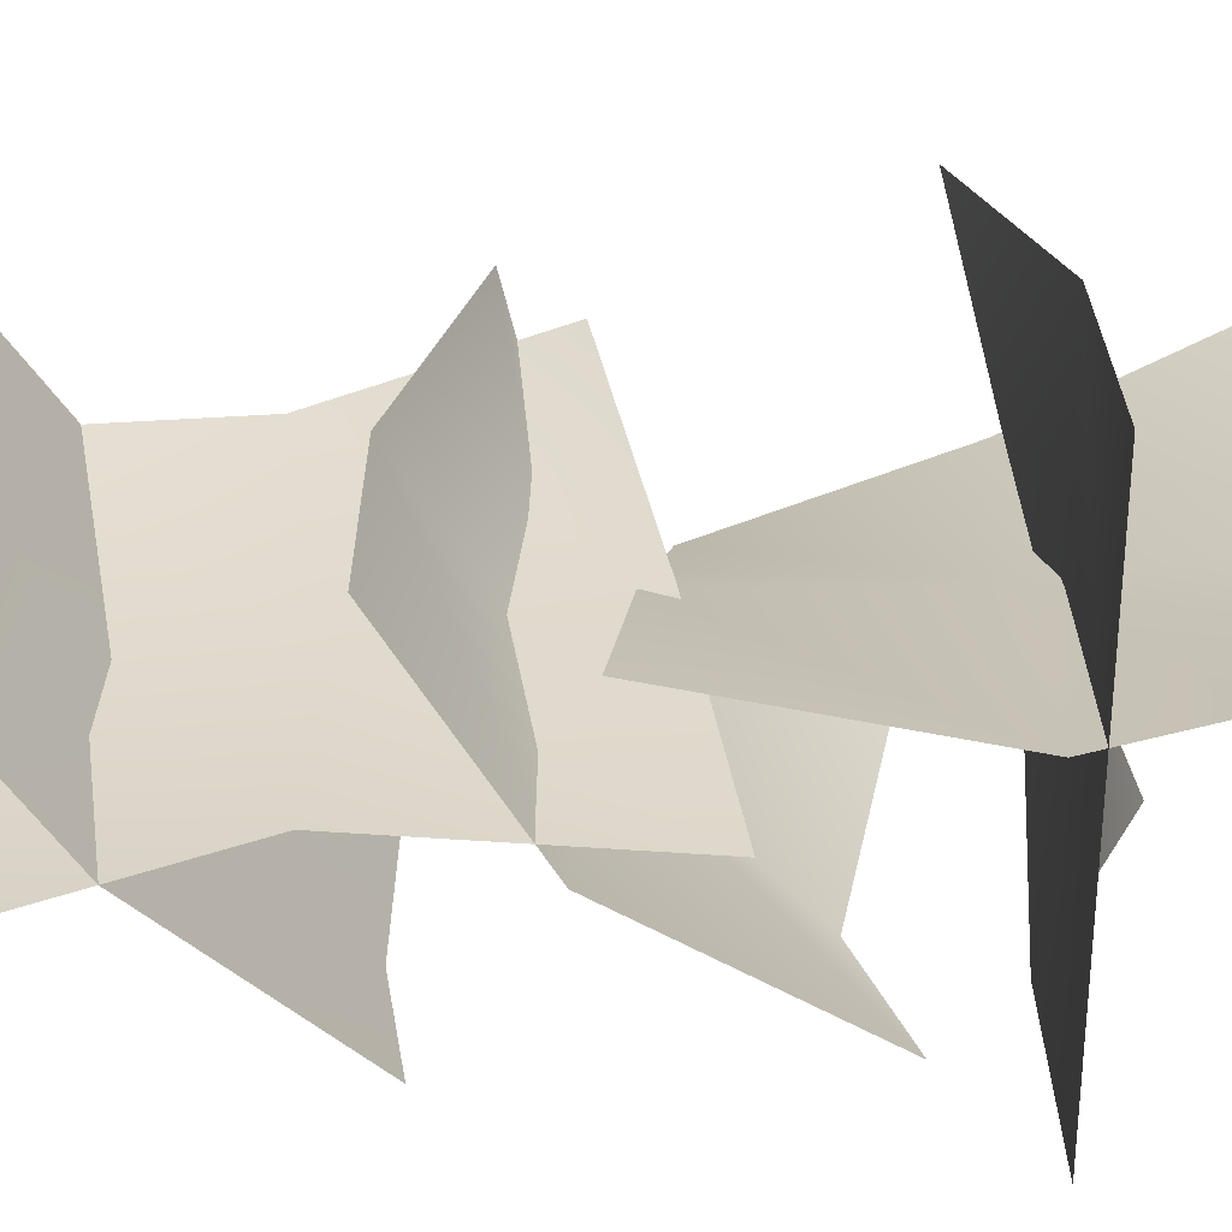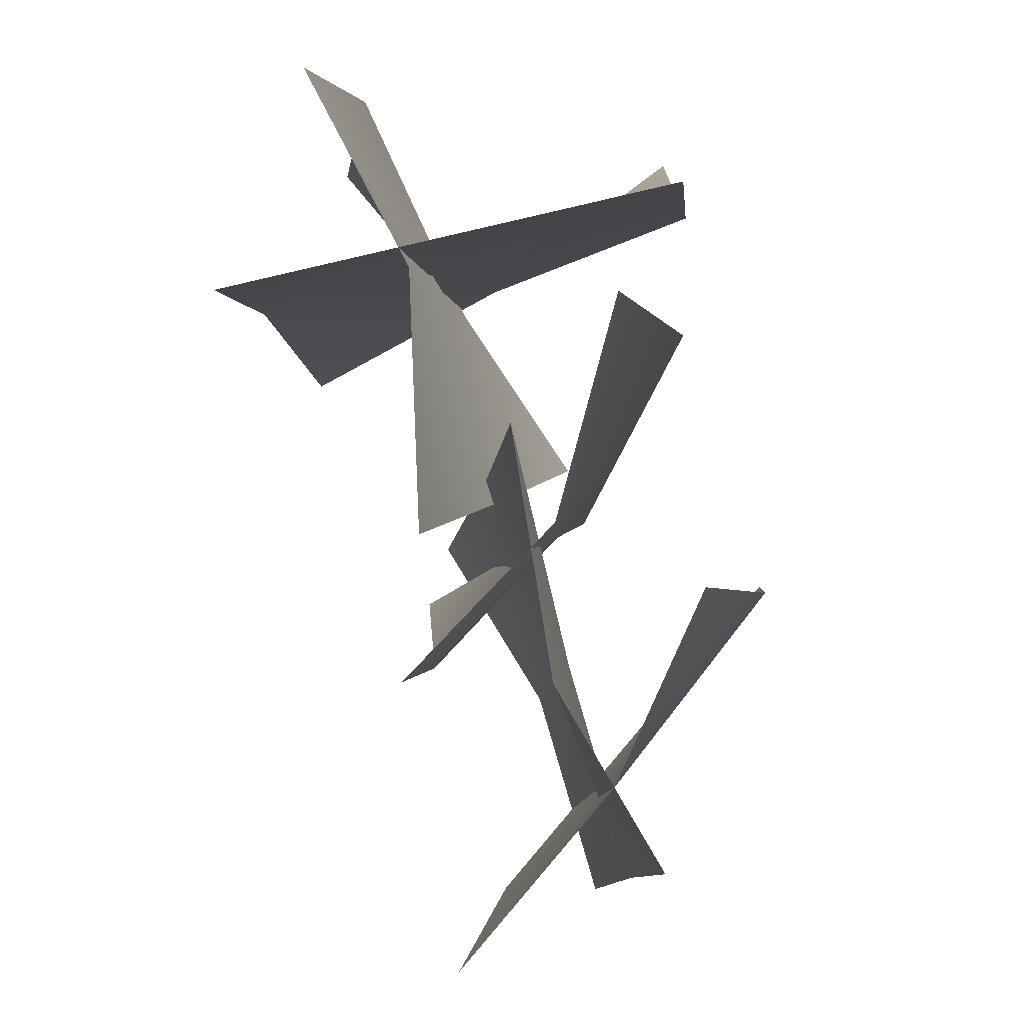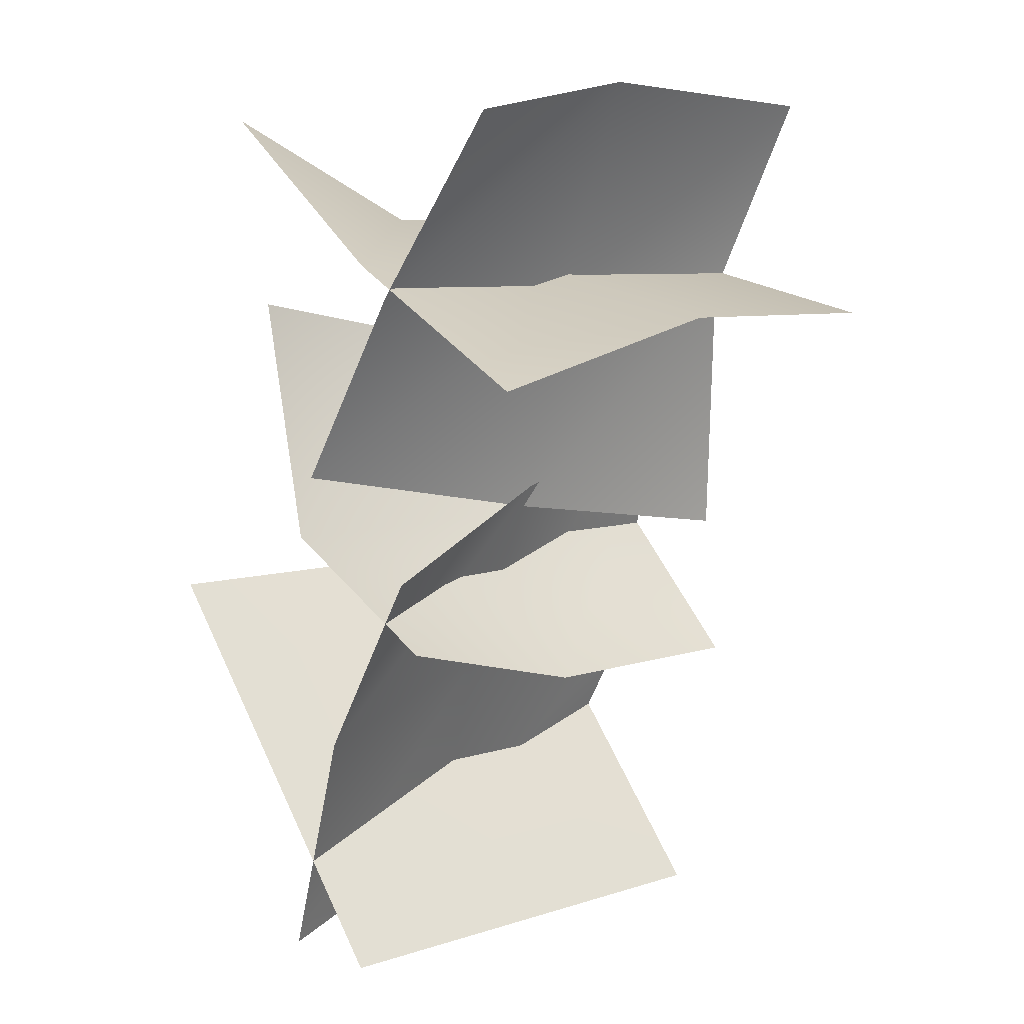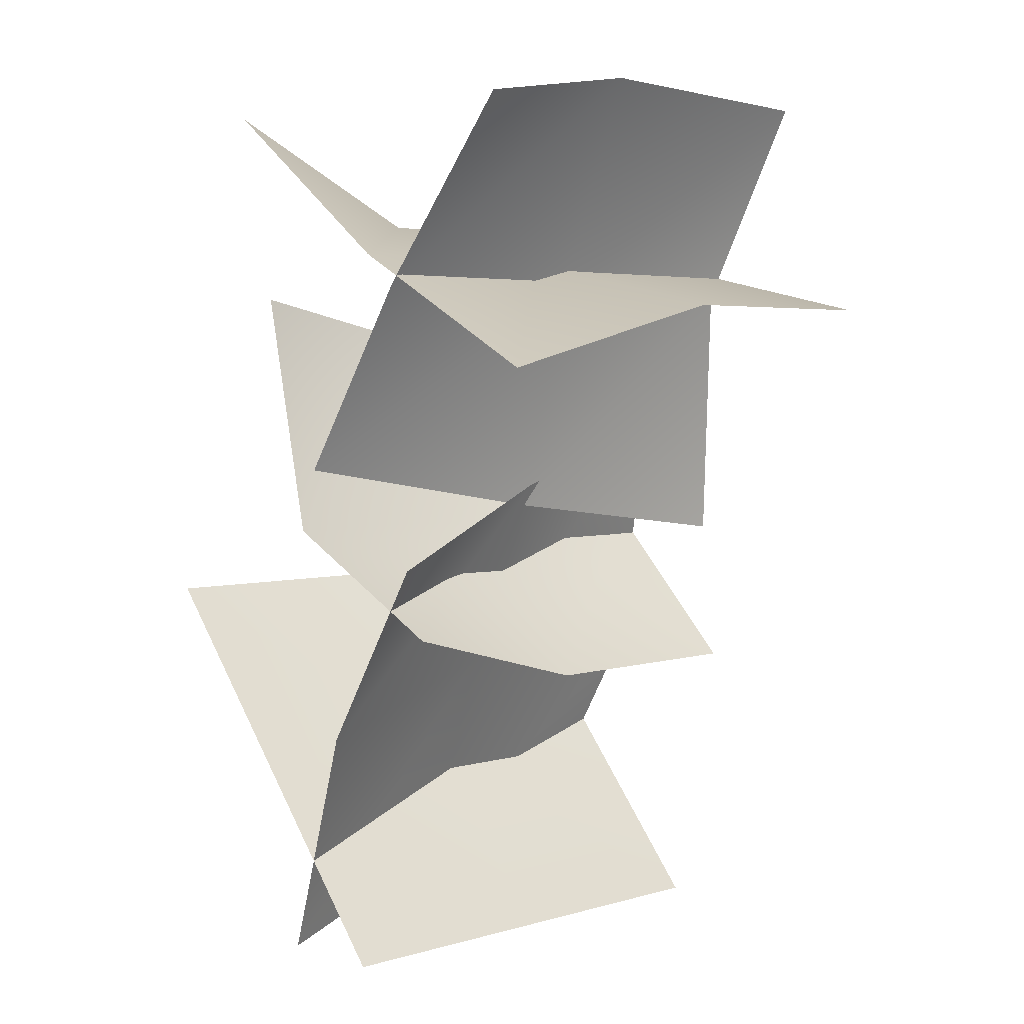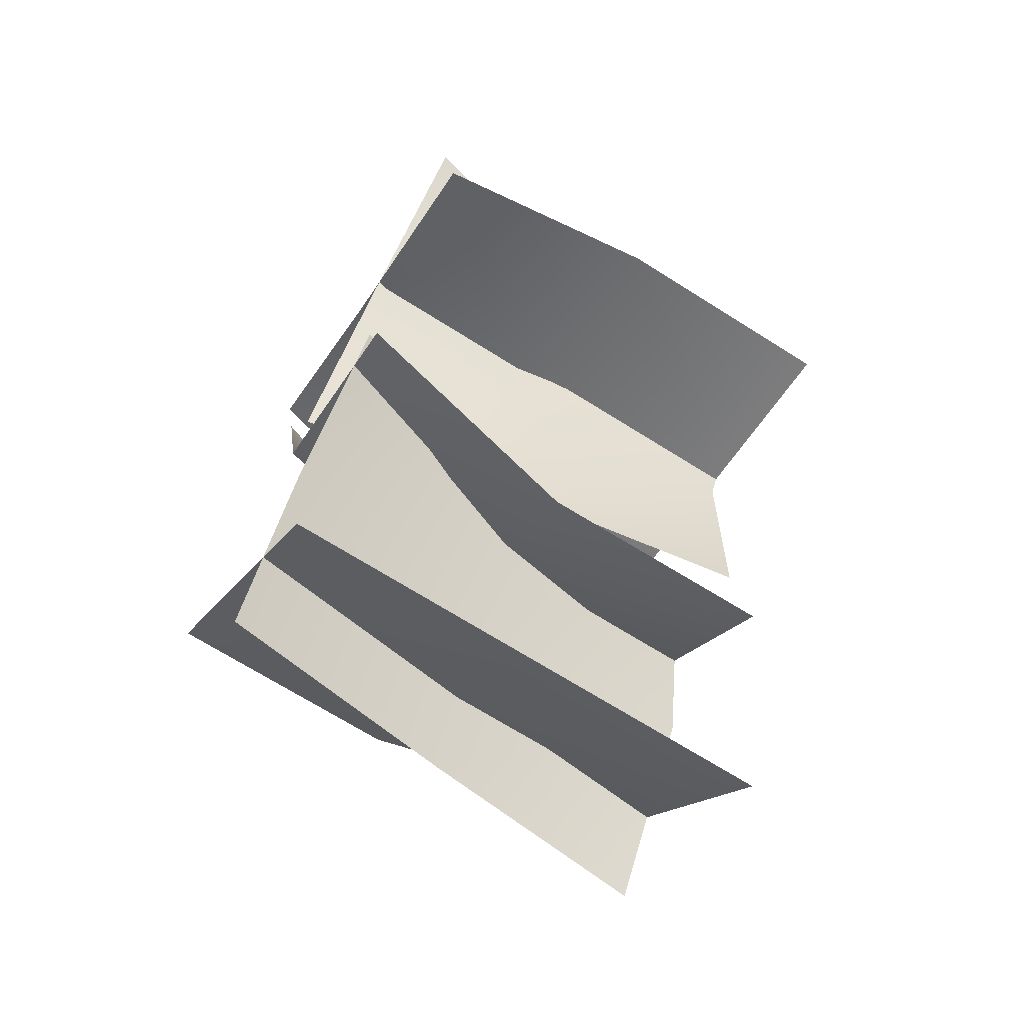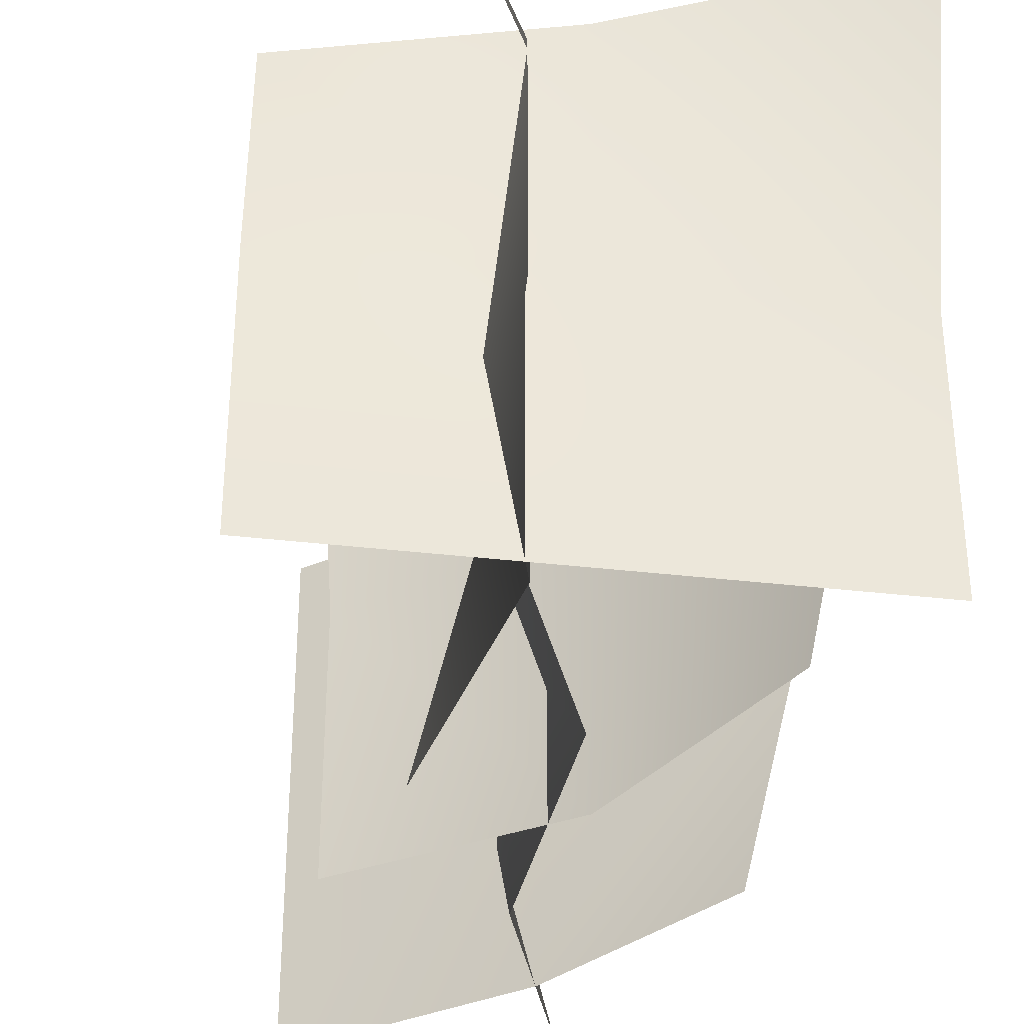
<metadata>
{"format":"obj","ext":"obj","renderer":"f3d","projection":"perspective","resolution":1024,"background":"white","views":[{"elev":-65.4,"azim":-103.2,"up":"+Y"},{"elev":-0.5,"azim":5.4,"up":"+Z"},{"elev":7.3,"azim":-132.1,"up":"+Z"},{"elev":3.7,"azim":-133.6,"up":"+Z"},{"elev":-70.3,"azim":-122.1,"up":"+Z"},{"elev":-36.1,"azim":-20.9,"up":"+Y"}]}
</metadata>
<code>
g default
v 0.07444 0 0.2423
v 0.1623 0 -0.2937
v 0.3918 0 -0.6801
v -0.03351 0.5 0.1283
v 0.1623 0.5 -0.2937
v 0.3036 0.5 -0.7733
v -0.1814 1 -0.02787
v 0.05386 1 -0.4082
v 0.1951 1 -0.8878
v -0.3587 0 0.9849
v -0.1365 0 0.5649
v -0.1155 0 0.01291
v -0.3123 0.5 1.015
v -0.1365 0.5 0.5649
v -0.01239 0.5 0.08052
v -0.4427 1 0.9298
v -0.1365 1 0.5649
v 0.1261 1 0.1713
v -0.03256 0 -0.8886
v 0.288 0 -0.5049
v 0.474 0 -0.09484
v -0.03256 0.5 -0.8886
v 0.288 0.5 -0.5049
v 0.6085 0.5 -0.1212
v -0.03256 1 -0.8886
v 0.288 1 -0.5049
v 0.6085 1 -0.1212
v 0.2965 0 0.5125
v 0.1663 0 0.03759
v -0.1517 0 -0.2928
v 0.4233 0.5 0.4665
v 0.1663 0.5 0.03759
v -0.1492 0.5 -0.297
v 0.2767 1 0.5435
v 0.1663 1 0.03759
v -0.2292 1 -0.168
v 0.429 0 0.7344
v -0.05968 0 0.6287
v -0.5484 0 0.523
v 0.429 0.5 0.7344
v -0.05968 0.5 0.6287
v -0.5484 0.5 0.523
v 0.3675 1 0.9444
v -0.05968 1 0.6287
v -0.5096 1 0.3907
g polySurface6
f 1 2 5 4
f 2 3 6 5
f 4 5 8 7
f 5 6 9 8
f 10 11 14 13
f 11 12 15 14
f 13 14 17 16
f 14 15 18 17
f 19 20 23 22
f 20 21 24 23
f 22 23 26 25
f 23 24 27 26
f 28 29 32 31
f 29 30 33 32
f 31 32 35 34
f 32 33 36 35
f 37 38 41 40
f 38 39 42 41
f 40 41 44 43
f 41 42 45 44

</code>
